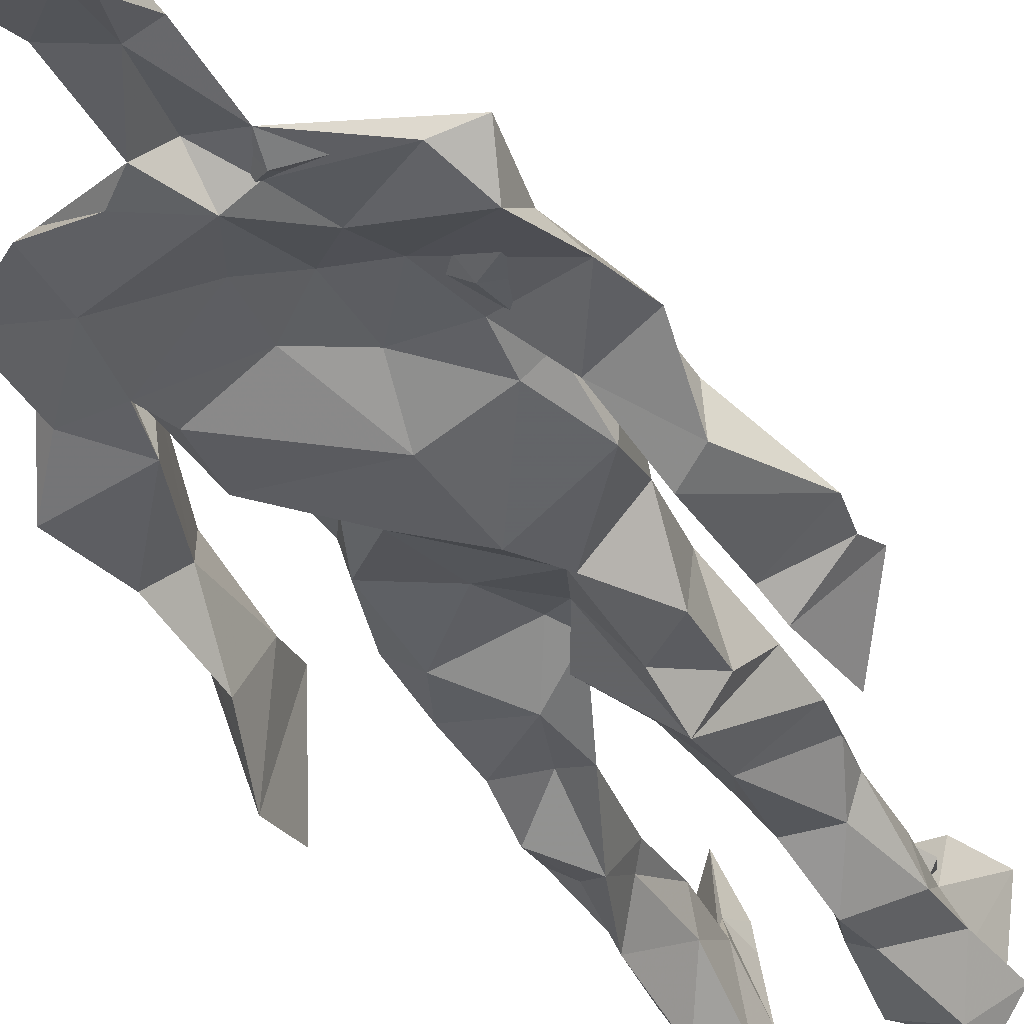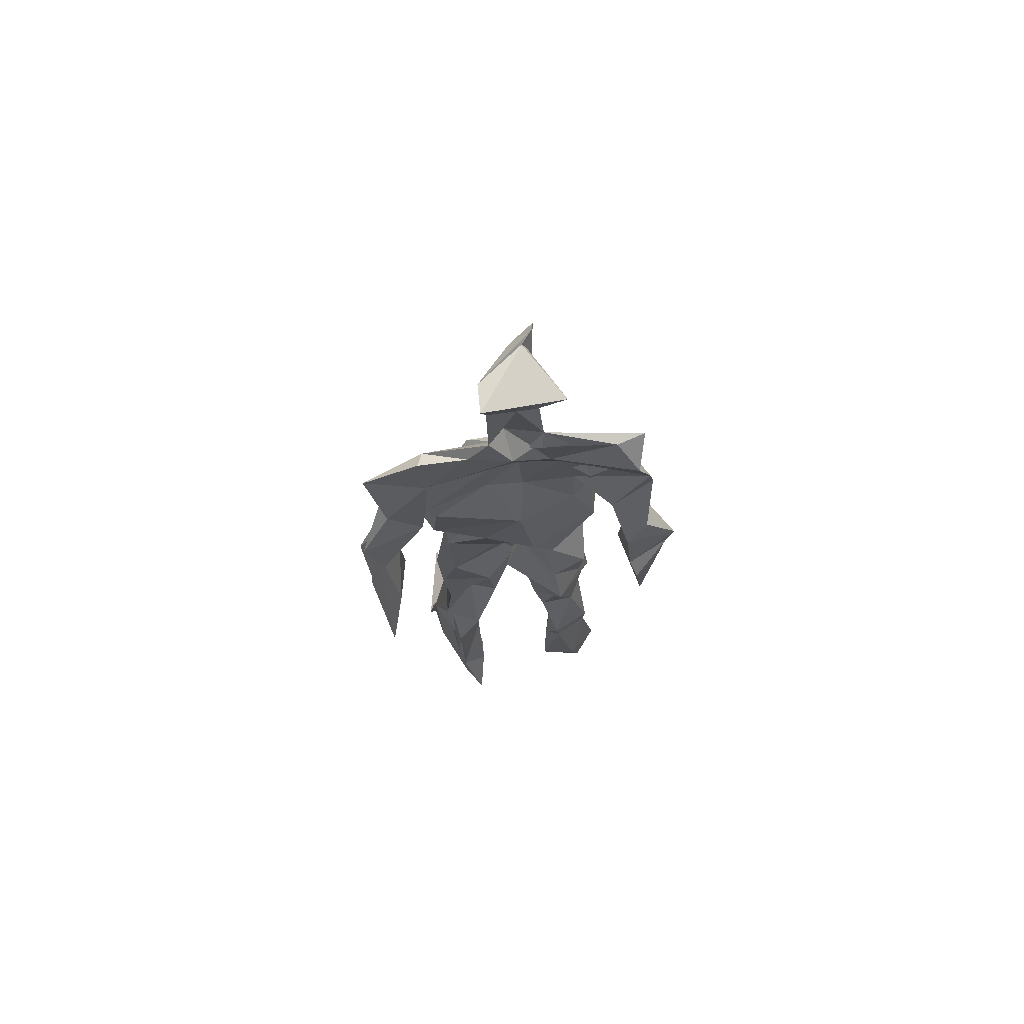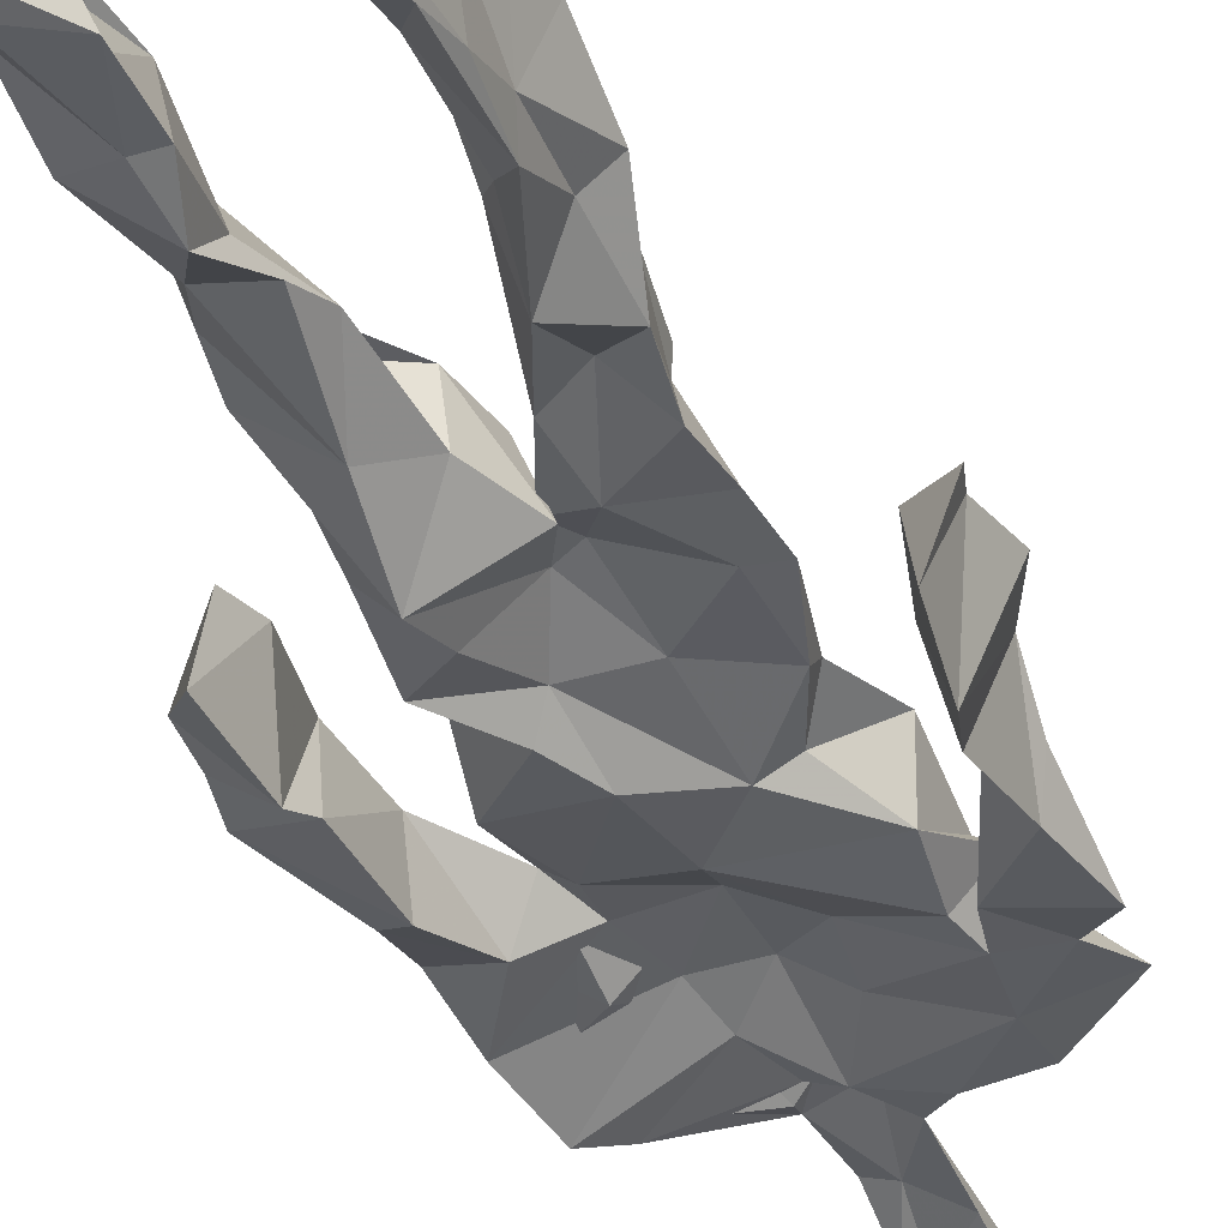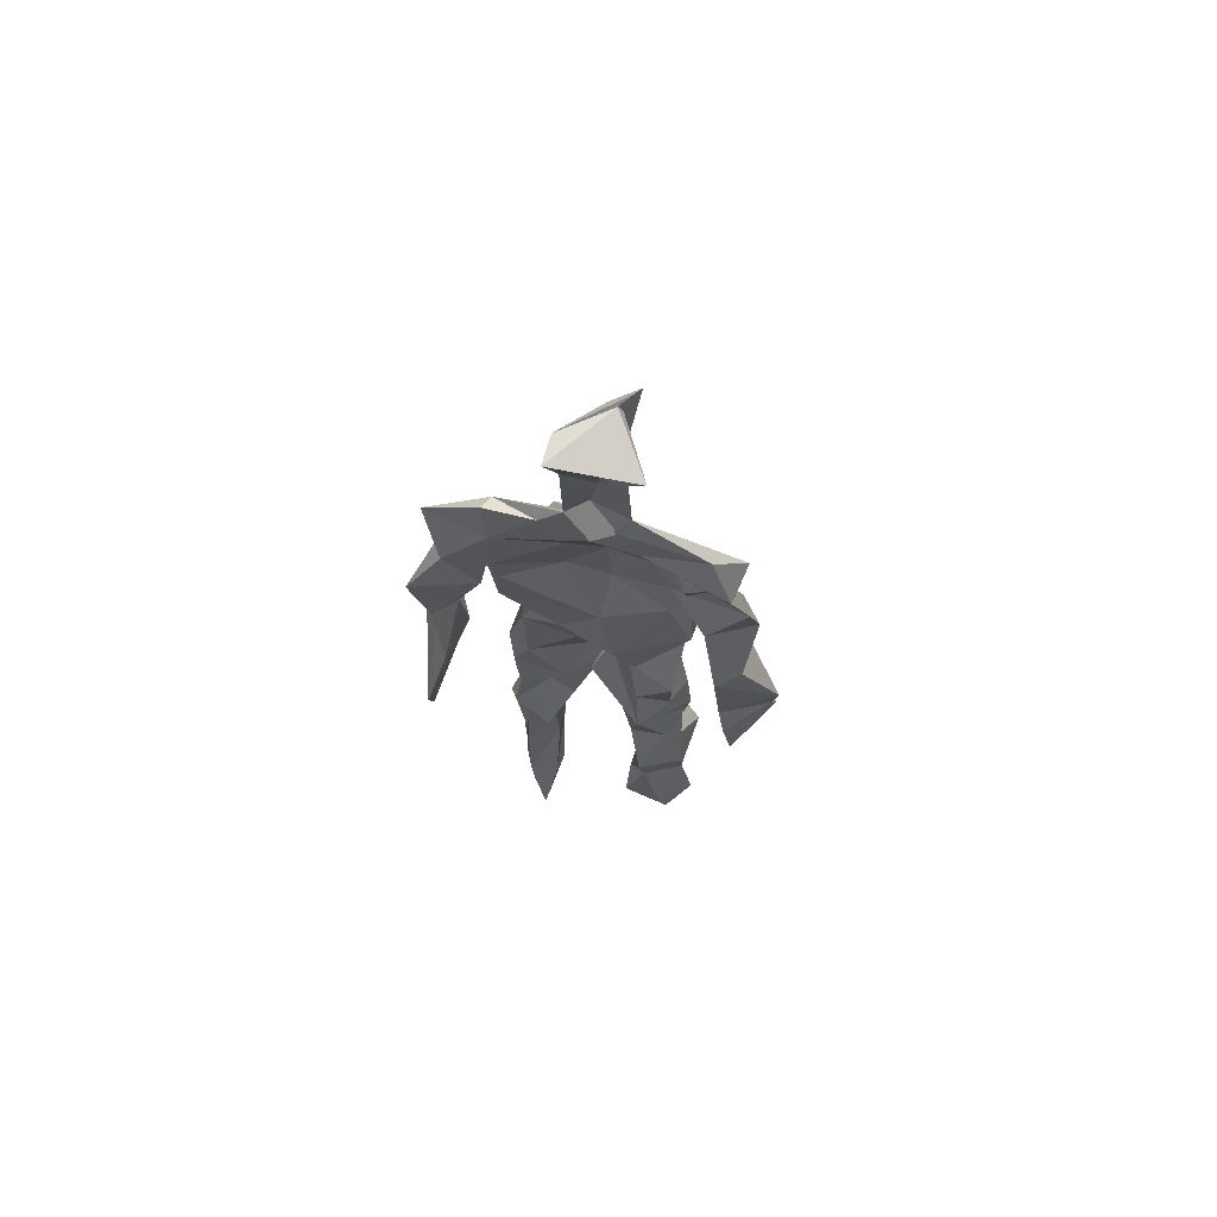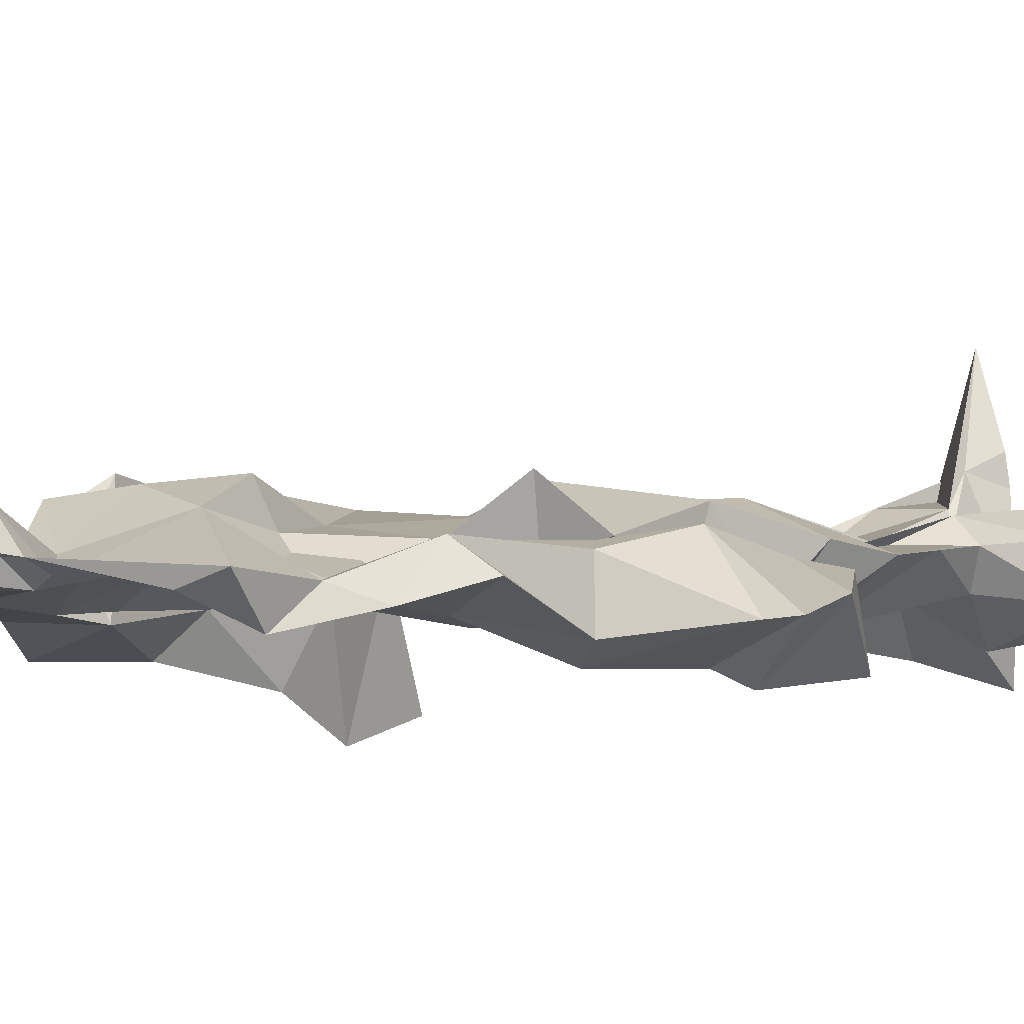
<metadata>
{"format":"obj","ext":"obj","renderer":"f3d","projection":"perspective","resolution":1024,"background":"white","views":[{"elev":-37.2,"azim":-156.0,"up":"+Z"},{"elev":72.1,"azim":171.3,"up":"+Y"},{"elev":-39.2,"azim":19.4,"up":"+Z"},{"elev":71.5,"azim":-167.7,"up":"+Y"},{"elev":-2.6,"azim":-136.5,"up":"+Z"}]}
</metadata>
<code>
v 0.459 0.234 0.4675
v 0.5678 0.3637 0.4617
v 0.4747 0.4876 0.4697
v 0.5068 0.7809 0.4847
v 0.3786 0.6835 0.4561
v 0.3817 0.4038 0.4766
v 0.563 0.2184 0.4496
v 0.5738 0.3109 0.4589
v 0.5778 0.7627 0.4791
v 0.519 0.3957 0.5021
v 0.4312 0.4594 0.4527
v 0.4225 0.3697 0.4917
v 0.4788 0.8451 0.4807
v 0.4937 0.7096 0.5054
v 0.498 0.4656 0.4918
v 0.5884 0.06927 0.5356
v 0.6023 0.6275 0.5171
v 0.3867 0.7599 0.4697
v 0.4427 0.2554 0.5062
v 0.4607 0.4348 0.4483
v 0.5612 0.1352 0.4407
v 0.6167 0.5167 0.4245
v 0.4242 0.2599 0.4917
v 0.4835 0.871 0.4847
v 0.5232 0.8655 0.4662
v 0.5363 0.08272 0.4751
v 0.5863 0.6435 0.4522
v 0.4176 0.1905 0.4653
v 0.5423 0.1266 0.5042
v 0.4169 0.3294 0.4855
v 0.5765 0.6014 0.4609
v 0.5283 0.5552 0.46
v 0.5599 0.3731 0.4926
v 0.4139 0.5692 0.5143
v 0.443 0.6076 0.4728
v 0.5135 0.7506 0.4853
v 0.5676 0.2565 0.4699
v 0.4838 0.5333 0.4511
v 0.3959 0.5609 0.4335
v 0.4298 0.1353 0.5014
v 0.4205 0.2946 0.4894
v 0.5202 0.3482 0.4666
v 0.4973 0.7838 0.4979
v 0.586 0.2552 0.4835
v 0.4973 0.844 0.474
v 0.3939 0.7353 0.445
v 0.4274 0.5061 0.4894
v 0.582 0.5842 0.5025
v 0.4265 0.1441 0.5122
v 0.4606 0.9099 0.4528
v 0.5783 0.7279 0.4598
v 0.5484 0.07043 0.529
v 0.5728 0.652 0.4576
v 0.5354 0.5202 0.4908
v 0.538 0.1932 0.4986
v 0.4187 0.0662 0.4922
v 0.5681 0.2009 0.4638
v 0.4478 0.1928 0.5114
v 0.4248 0.09975 0.4901
v 0.3873 0.6463 0.4849
v 0.4113 0.06667 0.5462
v 0.4908 0.4453 0.4866
v 0.435 0.2531 0.4699
v 0.4923 0.4378 0.4981
v 0.4425 0.6422 0.4796
v 0.4334 0.4005 0.4604
v 0.5817 0.0838 0.4945
v 0.4552 0.6713 0.4865
v 0.4853 0.3618 0.4725
v 0.4776 0.9083 0.5209
v 0.507 0.4363 0.4888
v 0.4811 0.3592 0.5119
v 0.455 0.1405 0.4616
v 0.6147 0.6979 0.4745
v 0.5774 0.4564 0.475
v 0.4487 0.7185 0.4949
v 0.4558 0.3954 0.4342
v 0.3796 0.5708 0.4808
v 0.3431 0.4535 0.4649
v 0.5931 0.07522 0.5242
v 0.599 0.7299 0.483
v 0.4256 0.07237 0.4471
v 0.3825 0.4688 0.4249
v 0.554 0.6997 0.4895
v 0.5854 0.1348 0.5178
v 0.5345 0.2602 0.4835
v 0.4871 0.5331 0.4978
v 0.4574 0.5529 0.4963
v 0.4545 0.2144 0.4438
v 0.4247 0.1949 0.4967
v 0.4708 0.6308 0.4909
v 0.5295 0.9215 0.447
v 0.4827 0.7589 0.4717
v 0.3761 0.5737 0.4447
v 0.5811 0.6782 0.4558
v 0.5064 0.4096 0.4734
v 0.5121 0.5728 0.5004
v 0.3918 0.7082 0.4656
v 0.4434 0.07131 0.5711
v 0.4898 0.8618 0.5137
v 0.4872 0.4894 0.5155
v 0.3705 0.6323 0.4686
v 0.5423 0.2862 0.449
v 0.4894 0.6383 0.4825
v 0.4331 0.1037 0.5508
v 0.4326 0.1006 0.4431
v 0.5246 0.6632 0.4766
v 0.4758 0.7675 0.4668
v 0.5282 0.9194 0.4718
v 0.5253 0.9042 0.4734
v 0.4638 0.5022 0.4542
v 0.4587 0.6823 0.5096
v 0.6425 0.6412 0.4374
v 0.545 0.07246 0.4257
v 0.4218 0.5562 0.4699
v 0.5476 0.5582 0.4733
v 0.5452 0.3379 0.4781
v 0.559 0.07744 0.4731
v 0.566 0.166 0.4499
v 0.5021 0.7561 0.4629
v 0.3916 0.5575 0.485
v 0.6163 0.6773 0.4535
v 0.4501 0.1744 0.4494
v 0.4675 0.2589 0.4667
v 0.484 0.8863 0.4576
v 0.5025 0.8339 0.5119
v 0.4595 0.3356 0.4522
v 0.5405 0.7754 0.4634
v 0.4378 0.4327 0.5069
v 0.5513 0.07056 0.5483
v 0.4952 0.4181 0.4865
v 0.4944 0.8965 0.4592
v 0.5632 0.3662 0.502
v 0.5375 0.722 0.5005
v 0.6319 0.7283 0.4722
v 0.4763 0.2855 0.4756
v 0.5842 0.1996 0.4988
v 0.5851 0.6462 0.4877
v 0.6295 0.4639 0.3999
v 0.3432 0.5099 0.4532
v 0.5218 0.7111 0.4743
v 0.6345 0.5318 0.4852
v 0.5266 0.3973 0.4654
v 0.5593 0.09225 0.4415
v 0.6505 0.4948 0.4893
v 0.4666 0.1195 0.4443
v 0.4394 0.1569 0.5146
v 0.5514 0.1181 0.5172
v 0.6466 0.4235 0.4724
v 0.5753 0.06327 0.6034
v 0.457 0.06555 0.5546
v 0.6268 0.5367 0.5035
v 0.6265 0.5844 0.4377
v 0.641 0.447 0.4791
v 0.4739 0.7847 0.4744
v 0.4952 0.5964 0.4593
v 0.3791 0.5047 0.4928
v 0.4939 0.6907 0.4848
v 0.4265 0.6082 0.4849
v 0.4985 0.9087 0.5058
v 0.3475 0.4783 0.4555
v 0.4644 0.1787 0.4543
v 0.4167 0.1345 0.4748
v 0.5967 0.6523 0.4839
v 0.4562 0.298 0.4917
v 0.3739 0.403 0.4307
v 0.4671 0.7207 0.4725
v 0.4537 0.08746 0.4791
v 0.4428 0.3175 0.4926
v 0.5184 0.4902 0.4728
v 0.4124 0.7647 0.4613
v 0.5648 0.2515 0.4848
v 0.5685 0.3109 0.5032
v 0.5394 0.1761 0.4756
v 0.501 0.8374 0.5071
v 0.509 0.6297 0.5059
v 0.5736 0.4066 0.4679
v 0.5695 0.1378 0.4822
v 0.5648 0.5256 0.4872
v 0.3902 0.4339 0.4809
v 0.6081 0.495 0.4683
v 0.6316 0.413 0.4138
v 0.3889 0.4901 0.4339
v 0.444 0.07793 0.5154
v 0.5569 0.09715 0.5371
v 0.583 0.7713 0.4658
v 0.5513 0.3282 0.4821
v 0.6157 0.4511 0.4838
v 0.5384 0.1104 0.4509
v 0.4308 0.6769 0.4661
v 0.5794 0.1803 0.4977
v 0.6344 0.5686 0.4631
v 0.5609 0.4429 0.4865
v 0.6107 0.5666 0.4603
v 0.5639 0.5123 0.4734
v 0.4404 0.1077 0.5174
v 0.4899 0.9219 0.4982
v 0.5419 0.682 0.504
v 0.4923 0.3985 0.5103
v 0.4865 0.9113 0.5007
v 0.5598 0.4448 0.4672
v 0.4047 0.08065 0.4706
v 0.4803 0.9257 0.5082
v 0.4105 0.6209 0.4538
v 0.5069 0.677 0.5052
v 0.544 0.2456 0.4742
v 0.5219 0.793 0.4669
v 0.4566 0.6872 0.4809
v 0.4979 0.7485 0.4769
v 0.5643 0.08406 0.5248
v 0.5928 0.07715 0.5277
v 0.5794 0.07018 0.5622
v 0.62 0.4818 0.4163
v 0.6104 0.5196 0.4563
v 0.6009 0.5497 0.4269
v 0.5446 0.07474 0.5365
v 0.5501 0.06946 0.564
v 0.5606 0.08692 0.5184
v 0.5718 0.06303 0.5732
v 0.5704 0.0706 0.5746
v 0.5491 0.08008 0.5406
v 0.6125 0.4886 0.4549
v 0.6083 0.4694 0.472
v 0.6326 0.5107 0.4869
v 0.6152 0.5327 0.4677
v 0.6189 0.5598 0.4649
v 0.636 0.5603 0.4864
v 0.6238 0.5191 0.4827
v 0.5506 0.07262 0.5656
v 0.5425 0.1003 0.5296
v 0.563 0.06869 0.5543
v 0.6169 0.5475 0.4722
v 0.61 0.5923 0.4717
f 23 165 30
f 135 74 122
f 174 29 55
f 6 166 180
f 97 87 48
f 108 43 155
f 32 116 195
f 151 61 184
f 128 51 120
f 27 95 122
f 119 144 21
f 133 187 173
f 49 196 73
f 156 53 31
f 101 88 47
f 48 176 97
f 31 48 116
f 112 205 14
f 1 19 58
f 97 91 88
f 153 22 194
f 59 61 40
f 64 129 199
f 69 169 136
f 128 120 207
f 17 194 152
f 17 113 74
f 190 159 68
f 90 23 28
f 180 166 83
f 81 84 74
f 80 148 150
f 179 75 195
f 160 109 203
f 11 129 47
f 127 136 124
f 107 95 53
f 99 151 105
f 191 172 55
f 25 207 45
f 149 182 154
f 35 115 159
f 94 78 60
f 118 52 26
f 68 159 91
f 22 142 139
f 14 205 134
f 38 32 3
f 53 156 107
f 100 160 70
f 208 46 167
f 201 170 195
f 110 126 25
f 173 8 33
f 39 121 183
f 85 67 178
f 39 183 140
f 3 170 62
f 39 204 121
f 131 10 15
f 117 8 103
f 142 22 153
f 181 188 145
f 169 165 19
f 140 161 157
f 155 13 45
f 99 105 61
f 195 116 179
f 57 178 119
f 177 193 33
f 83 79 161
f 160 203 70
f 97 88 87
f 118 67 16
f 171 93 167
f 12 77 30
f 178 67 144
f 62 71 131
f 62 20 3
f 166 79 83
f 208 104 65
f 39 94 204
f 207 120 4
f 21 7 119
f 171 46 18
f 47 88 34
f 94 140 78
f 44 57 37
f 147 90 40
f 121 159 78
f 93 4 120
f 134 84 36
f 43 175 13
f 119 7 57
f 11 66 129
f 55 29 148
f 189 21 114
f 12 30 72
f 125 50 132
f 20 66 11
f 54 48 87
f 89 124 1
f 155 45 4
f 195 75 201
f 109 92 197
f 137 85 57
f 105 151 196
f 120 158 167
f 155 43 13
f 44 8 173
f 145 152 181
f 205 176 198
f 26 114 118
f 154 182 139
f 66 77 12
f 187 10 42
f 203 197 70
f 26 185 29
f 96 69 77
f 186 128 9
f 70 200 24
f 1 124 136
f 175 100 70
f 152 192 17
f 80 16 85
f 200 50 24
f 56 184 61
f 161 79 180
f 89 1 162
f 37 57 7
f 81 135 9
f 131 42 10
f 47 129 101
f 80 85 148
f 46 5 98
f 49 73 58
f 8 37 103
f 46 98 18
f 201 177 143
f 202 59 163
f 163 59 40
f 69 96 72
f 78 140 157
f 17 74 164
f 162 146 123
f 185 150 148
f 181 152 194
f 197 200 70
f 169 72 165
f 158 107 104
f 111 3 11
f 187 42 86
f 68 76 190
f 53 164 31
f 69 136 127
f 152 145 142
f 23 63 28
f 163 40 28
f 29 174 189
f 116 32 31
f 190 98 60
f 98 76 18
f 24 125 13
f 25 92 110
f 58 162 1
f 49 58 147
f 66 20 77
f 197 203 109
f 166 6 79
f 142 145 139
f 43 36 126
f 132 50 92
f 74 113 122
f 204 65 159
f 83 183 157
f 175 43 126
f 4 45 207
f 65 204 5
f 141 158 120
f 10 187 133
f 159 88 91
f 174 21 189
f 108 18 76
f 209 76 14
f 94 102 204
f 106 82 202
f 193 10 33
f 105 147 40
f 194 22 181
f 200 197 50
f 3 32 170
f 196 147 105
f 62 15 87
f 147 58 90
f 83 157 180
f 68 91 112
f 160 100 126
f 180 79 6
f 89 162 123
f 137 57 44
f 101 62 87
f 75 179 193
f 155 93 171
f 36 84 81
f 134 209 14
f 199 12 72
f 41 63 23
f 109 160 110
f 82 146 168
f 192 142 153
f 114 144 118
f 46 171 167
f 16 150 52
f 61 151 99
f 38 111 115
f 135 81 74
f 121 204 159
f 73 146 162
f 55 172 86
f 136 169 19
f 73 162 58
f 45 132 25
f 164 27 17
f 112 91 205
f 35 104 156
f 77 62 96
f 170 32 195
f 176 205 91
f 201 71 170
f 117 2 8
f 51 128 186
f 13 175 24
f 16 67 85
f 143 131 71
f 28 40 90
f 29 189 26
f 32 38 156
f 59 56 61
f 138 31 164
f 159 190 60
f 133 173 33
f 167 158 208
f 186 9 135
f 62 101 64
f 152 142 192
f 164 74 84
f 103 86 42
f 121 78 157
f 132 92 25
f 23 30 41
f 13 125 45
f 4 93 155
f 188 181 139
f 169 69 72
f 202 163 106
f 62 170 71
f 89 28 63
f 202 56 59
f 107 141 95
f 189 114 26
f 137 44 191
f 7 21 174
f 46 208 5
f 104 107 156
f 139 182 188
f 64 101 129
f 207 36 9
f 154 145 188
f 43 209 36
f 146 82 106
f 157 183 121
f 123 28 89
f 172 44 173
f 151 184 196
f 63 124 89
f 24 175 70
f 106 163 123
f 54 193 179
f 122 113 27
f 165 72 30
f 138 176 48
f 168 146 73
f 95 51 122
f 35 159 65
f 138 84 198
f 136 19 1
f 84 138 164
f 64 96 62
f 22 139 181
f 172 173 86
f 77 69 127
f 35 156 38
f 55 148 191
f 177 75 193
f 15 10 193
f 65 104 35
f 185 26 52
f 106 123 146
f 93 120 167
f 12 199 129
f 165 23 19
f 88 101 87
f 190 76 98
f 209 108 76
f 117 42 143
f 102 94 60
f 183 161 140
f 48 54 179
f 207 9 128
f 154 139 145
f 90 58 19
f 171 18 155
f 31 138 48
f 105 40 61
f 133 33 10
f 209 134 36
f 164 95 27
f 30 77 127
f 179 116 48
f 193 54 15
f 29 185 148
f 68 112 76
f 100 175 126
f 115 111 47
f 149 154 188
f 47 111 11
f 197 92 50
f 9 36 81
f 192 113 17
f 184 56 168
f 37 8 44
f 156 31 32
f 16 52 118
f 130 52 150
f 201 75 177
f 97 176 91
f 3 111 38
f 120 51 141
f 55 206 174
f 17 27 194
f 2 33 8
f 108 155 18
f 83 161 183
f 143 71 201
f 39 140 94
f 53 95 164
f 30 127 41
f 172 191 44
f 66 12 129
f 168 73 196
f 37 7 103
f 207 25 126
f 113 153 27
f 177 33 2
f 62 131 15
f 174 206 7
f 113 192 153
f 95 141 51
f 122 51 135
f 143 177 2
f 20 62 77
f 20 11 3
f 34 88 159
f 117 103 42
f 34 159 115
f 28 123 163
f 206 86 103
f 102 5 204
f 60 78 159
f 207 126 36
f 206 103 7
f 150 185 130
f 15 54 87
f 148 85 191
f 173 187 86
f 52 130 185
f 119 178 144
f 49 147 196
f 178 57 85
f 144 114 21
f 158 141 107
f 124 63 127
f 196 184 168
f 35 38 115
f 202 82 56
f 2 117 143
f 138 198 176
f 110 160 126
f 132 45 125
f 209 43 108
f 131 143 42
f 208 158 104
f 188 182 149
f 80 150 16
f 186 135 51
f 199 96 64
f 5 60 98
f 41 127 63
f 72 96 199
f 125 24 50
f 90 19 23
f 67 118 144
f 112 14 76
f 109 110 92
f 168 56 82
f 84 134 198
f 206 55 86
f 205 198 134
f 102 60 5
f 137 191 85
f 194 27 153
f 161 180 157
f 47 34 115
f 65 5 208

</code>
